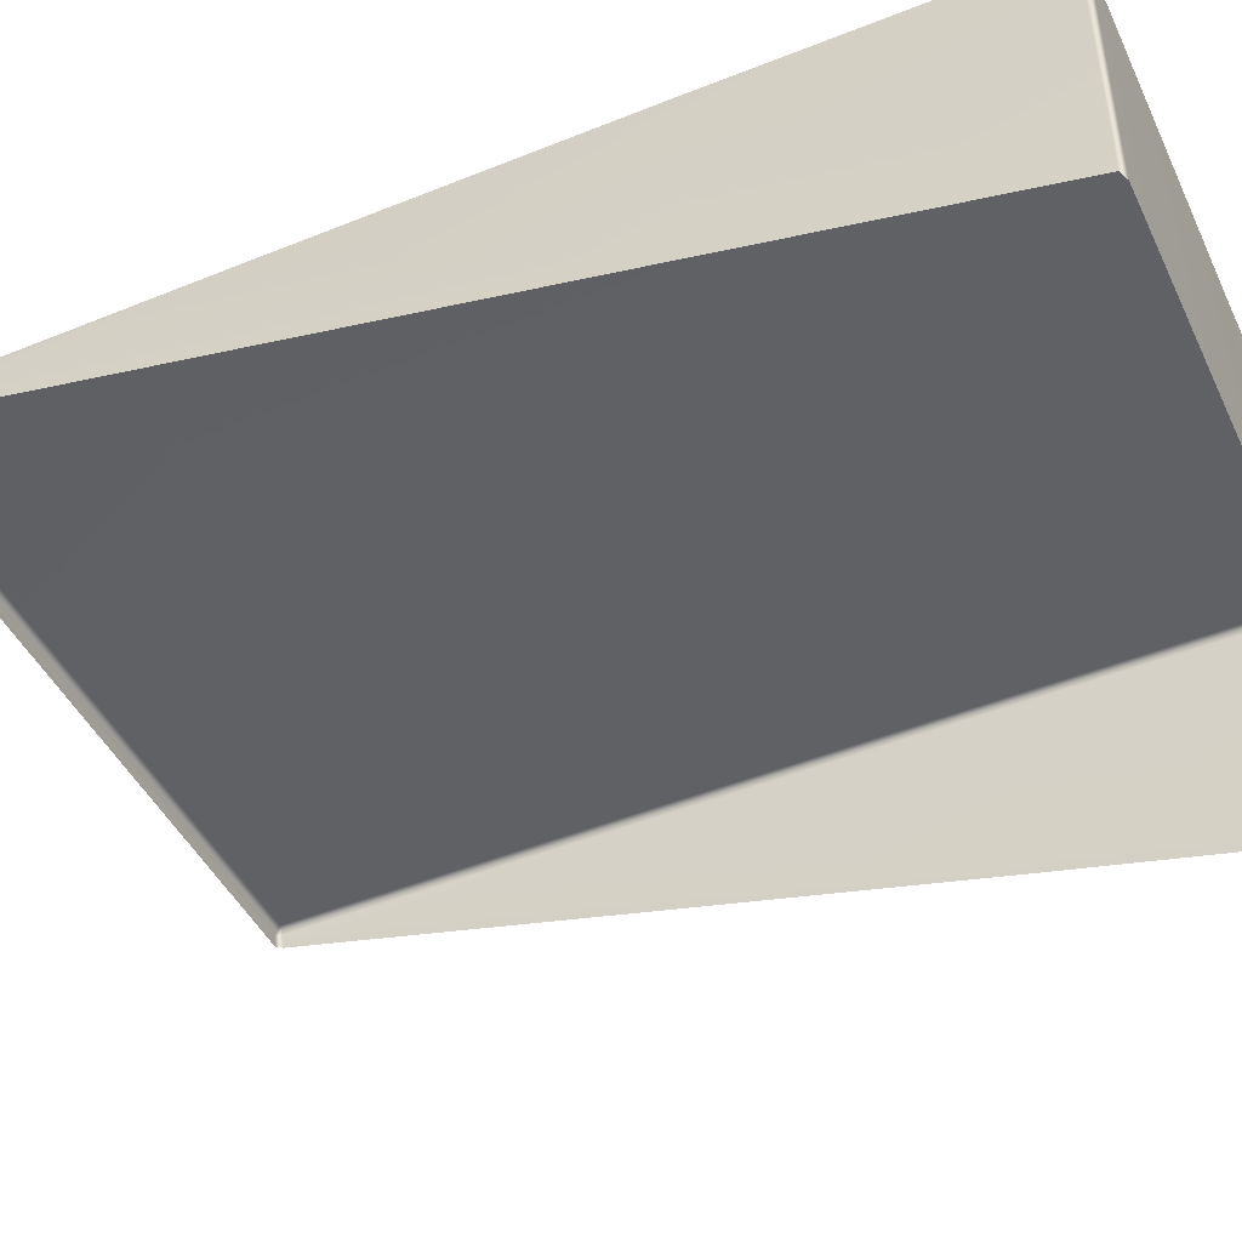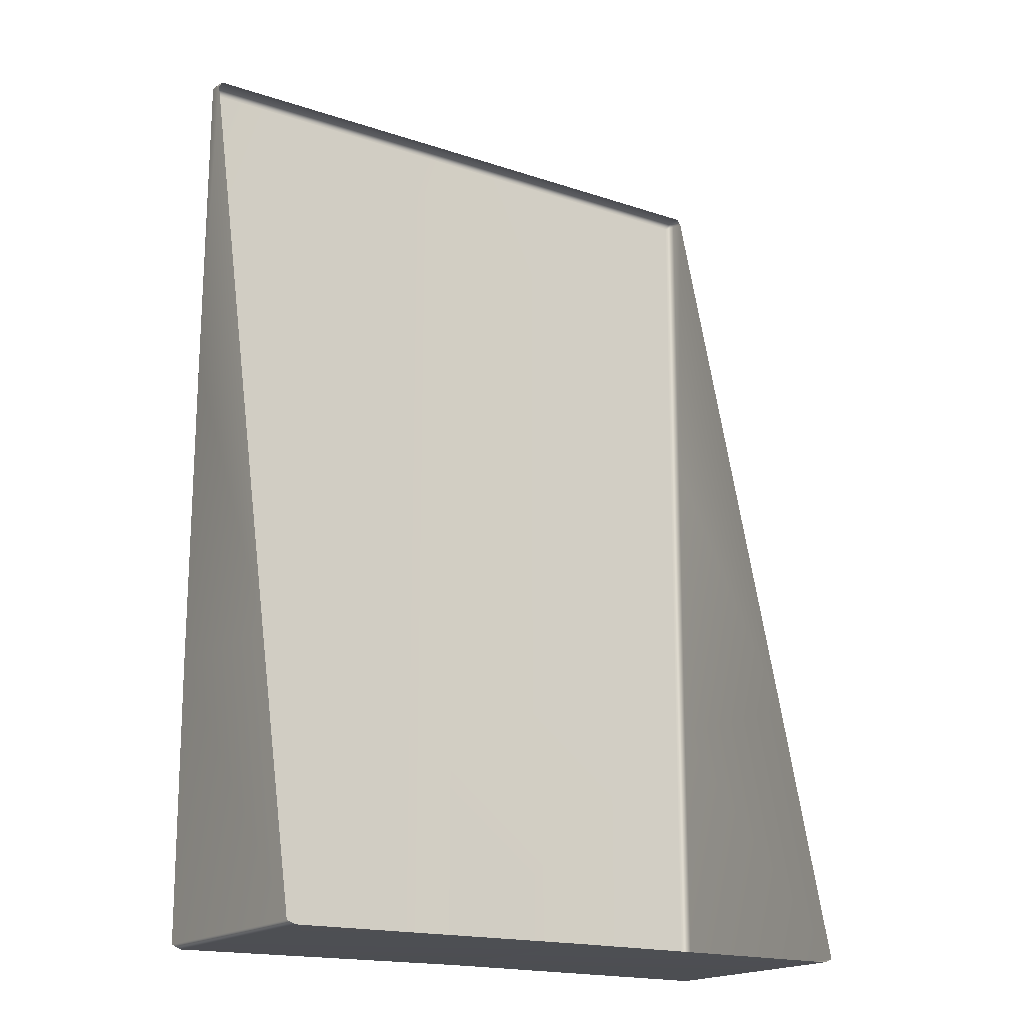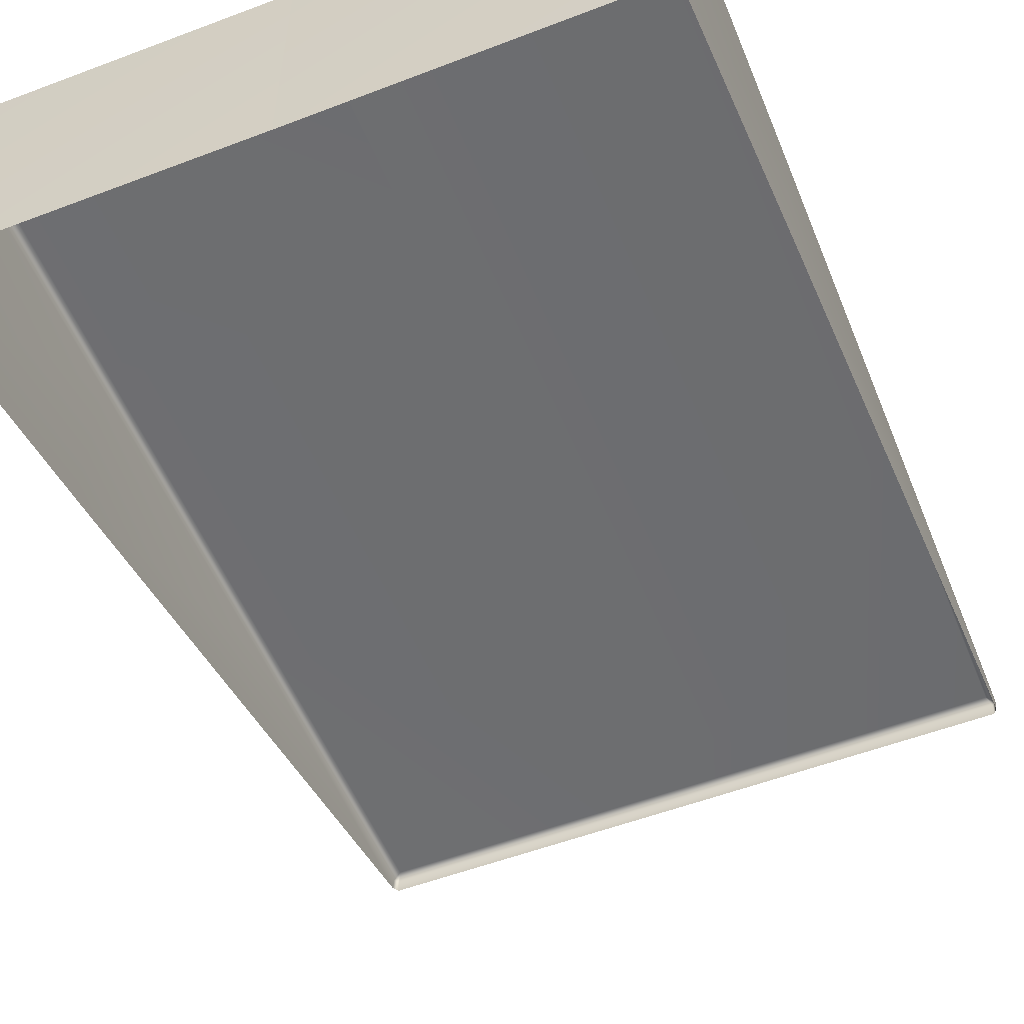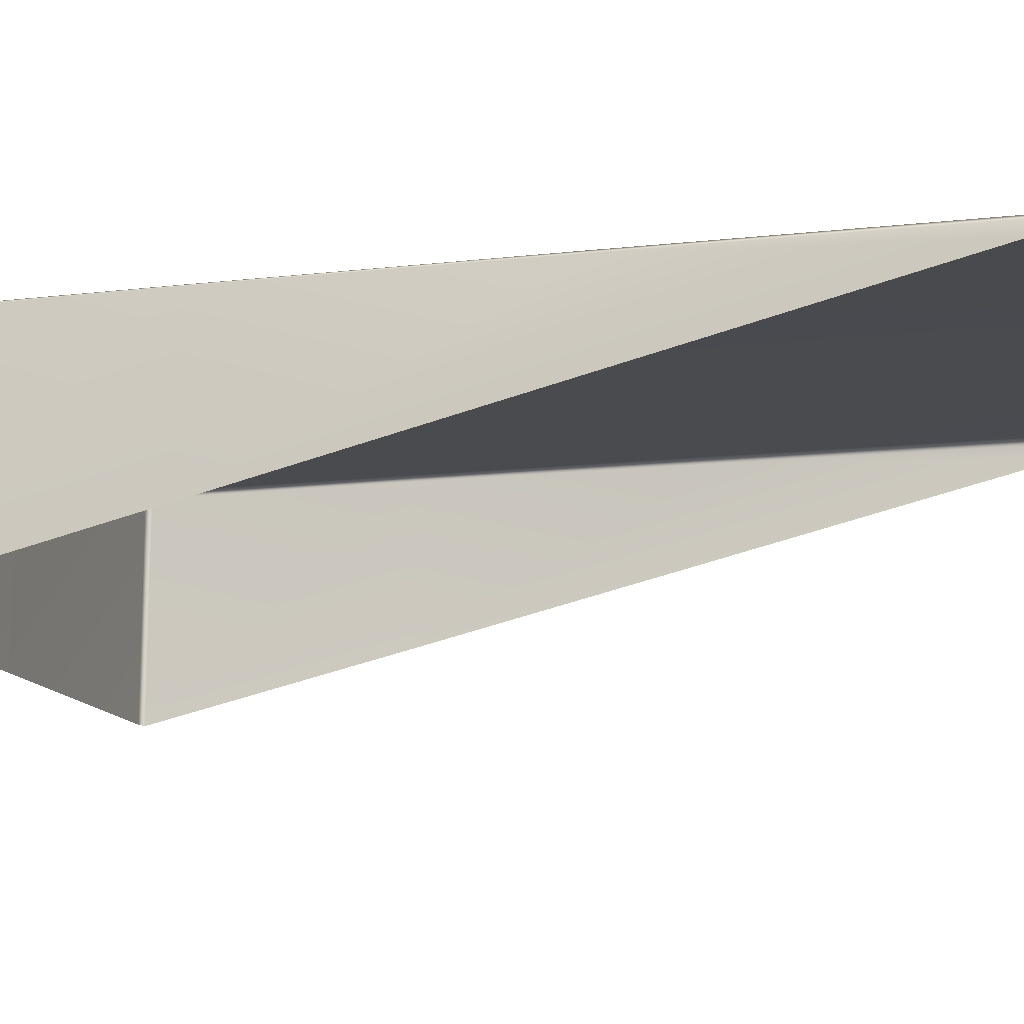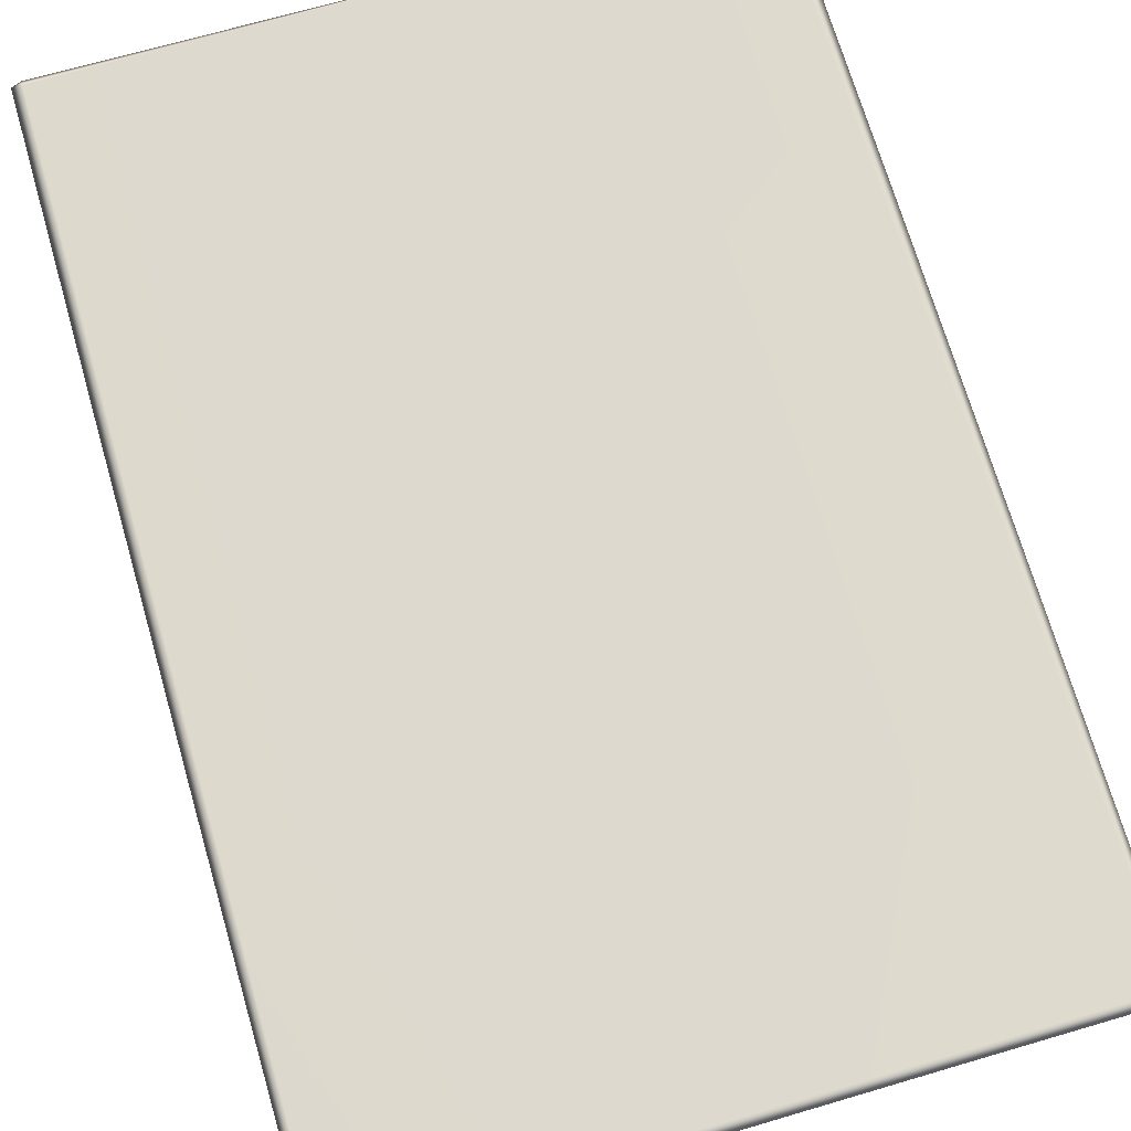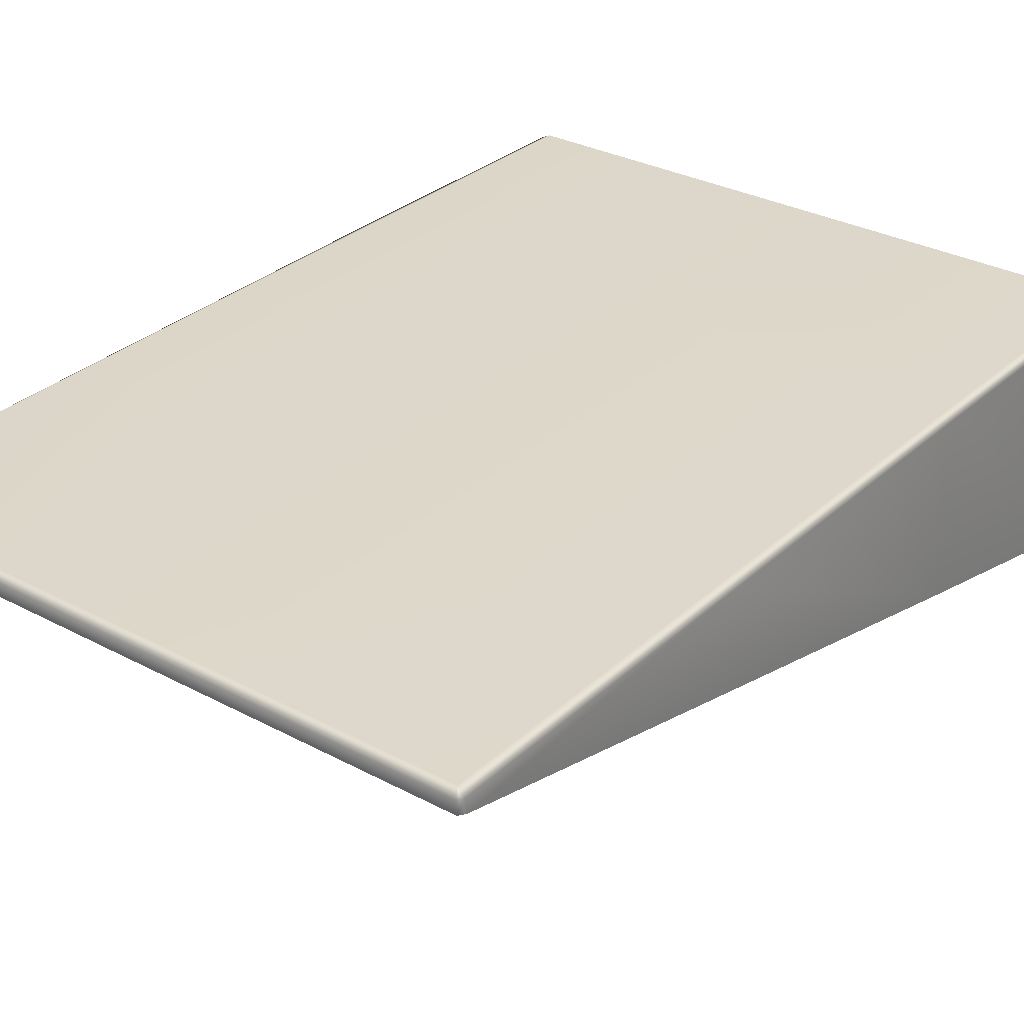
<metadata>
{"format":"obj","ext":"obj","renderer":"f3d","projection":"perspective","resolution":1024,"background":"white","views":[{"elev":-45.8,"azim":114.8,"up":"+Y"},{"elev":-17.7,"azim":-33.3,"up":"+Z"},{"elev":-54.1,"azim":-157.9,"up":"+Y"},{"elev":-13.6,"azim":-75.8,"up":"+Y"},{"elev":71.6,"azim":-16.3,"up":"+Y"},{"elev":30.7,"azim":37.7,"up":"+Y"}]}
</metadata>
<code>
g LM4_SoftvinylPlatform04
v -8.583e-05 -0.05445 0.07005
v -8.583e-05 -0.1859 0.05857
v -2.964 -0.1858 0.05713
v -2.966 -0.05301 0.0731
v -8.583e-05 8.583e-05 8.583e-05
v -2.928 0.001162 0.0002651
v -2.92 0.01103 -3.041
v -8.583e-05 0.003494 -3.041
v -3.003 -0.05463 0.02556
v -2.964 -0.1858 0.05713
v -2.999 -0.1904 -0.0008116
v -3.005 -0.04064 -3.032
v -2.997 -0.924 -3.048
v -2.992 -1.657 -6.098
v -3.001 -0.03113 -6.089
v -2.98 -2.277 -8.705
v -2.993 -0.04117 -8.711
v -2.911 0.01103 -6.082
v -8.583e-05 0.003494 -6.082
v -8.583e-05 0.003674 -8.689
v -2.902 0.003314 -8.689
v -8.583e-05 -0.06145 -8.738
v -2.909 -0.0523 -8.752
v -2.98 -2.277 -8.705
v -8.583e-05 -2.272 -8.73
v -2.893 -2.274 -8.738
v -8.583e-05 -0.05445 0.07005
v 2.964 -0.1858 0.05713
v -8.583e-05 -0.1859 0.05857
v 2.966 -0.05301 0.0731
v -8.583e-05 8.583e-05 8.583e-05
v 2.928 0.001162 0.0002651
v 2.92 0.01103 -3.041
v -8.583e-05 0.003494 -3.041
v 3.003 -0.05463 0.02556
v 2.964 -0.1858 0.05713
v 2.999 -0.1904 -0.0008116
v 3.005 -0.04064 -3.032
v 2.997 -0.924 -3.048
v 2.992 -1.657 -6.098
v 3.001 -0.03113 -6.089
v 2.98 -2.277 -8.705
v 2.993 -0.04117 -8.711
v 2.911 0.01103 -6.082
v -8.583e-05 0.003494 -6.082
v -8.583e-05 0.003674 -8.689
v 2.902 0.003314 -8.689
v -8.583e-05 -0.06145 -8.738
v 2.909 -0.0523 -8.752
v 2.98 -2.277 -8.705
v -8.583e-05 -2.272 -8.73
v 2.893 -2.274 -8.738
g LM4_SoftvinylPlatform04_0
f 3 2 1
f 4 3 1
f 4 1 5
f 6 4 5
f 6 5 7
f 5 8 7
f 9 4 6
f 4 9 10
f 9 11 10
f 12 9 6
f 9 12 11
f 7 12 6
f 12 13 11
f 14 13 12
f 15 14 12
f 15 12 7
f 16 14 15
f 17 16 15
f 7 8 18
f 18 15 7
f 17 15 18
f 8 19 18
f 18 19 20
f 21 18 20
f 21 17 18
f 21 20 22
f 17 21 23
f 23 21 22
f 24 17 23
f 23 22 25
f 26 24 23
f 26 23 25
f 29 28 27
f 28 30 27
f 27 30 31
f 30 32 31
f 31 32 33
f 34 31 33
f 30 35 32
f 35 30 36
f 37 35 36
f 35 38 32
f 38 35 37
f 38 33 32
f 39 38 37
f 39 40 38
f 40 41 38
f 38 41 33
f 40 42 41
f 42 43 41
f 34 33 44
f 41 44 33
f 41 43 44
f 45 34 44
f 45 44 46
f 44 47 46
f 43 47 44
f 46 47 48
f 47 43 49
f 47 49 48
f 43 50 49
f 48 49 51
f 50 52 49
f 49 52 51

</code>
